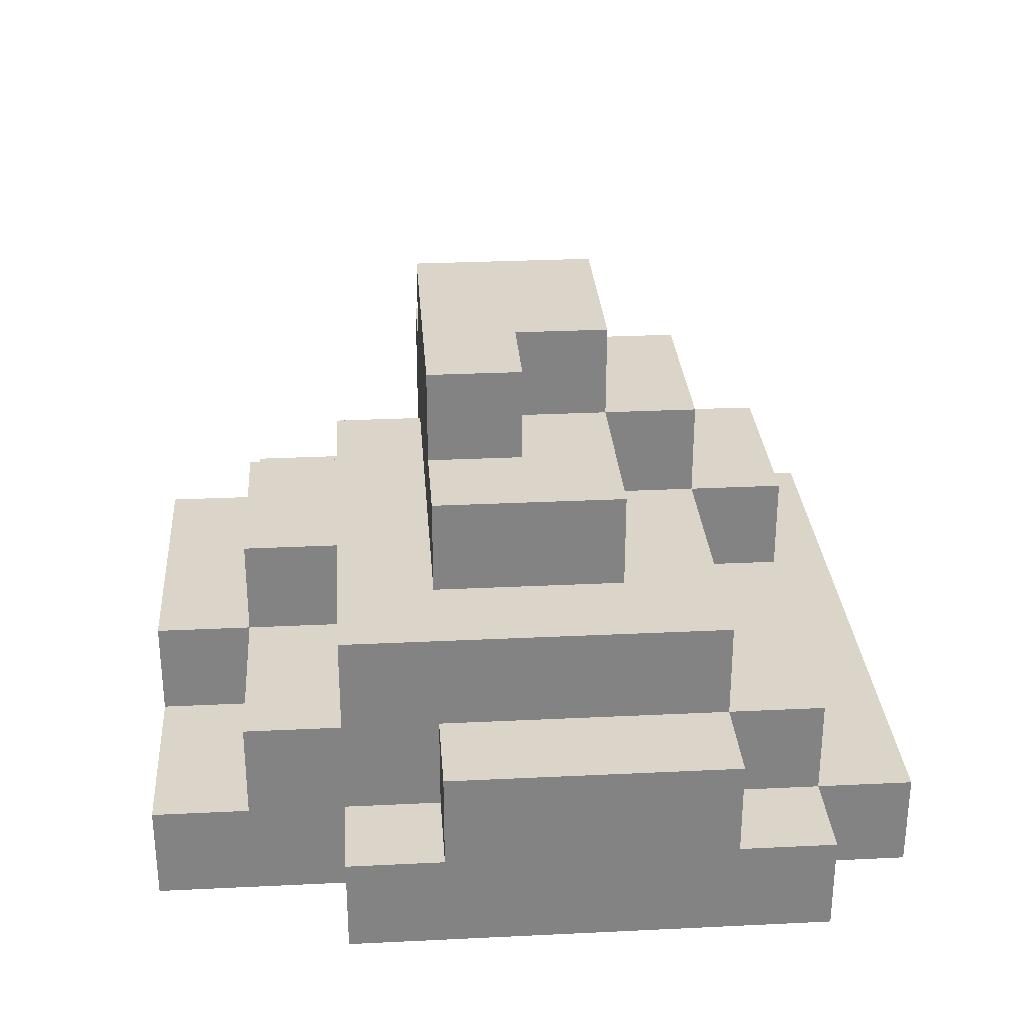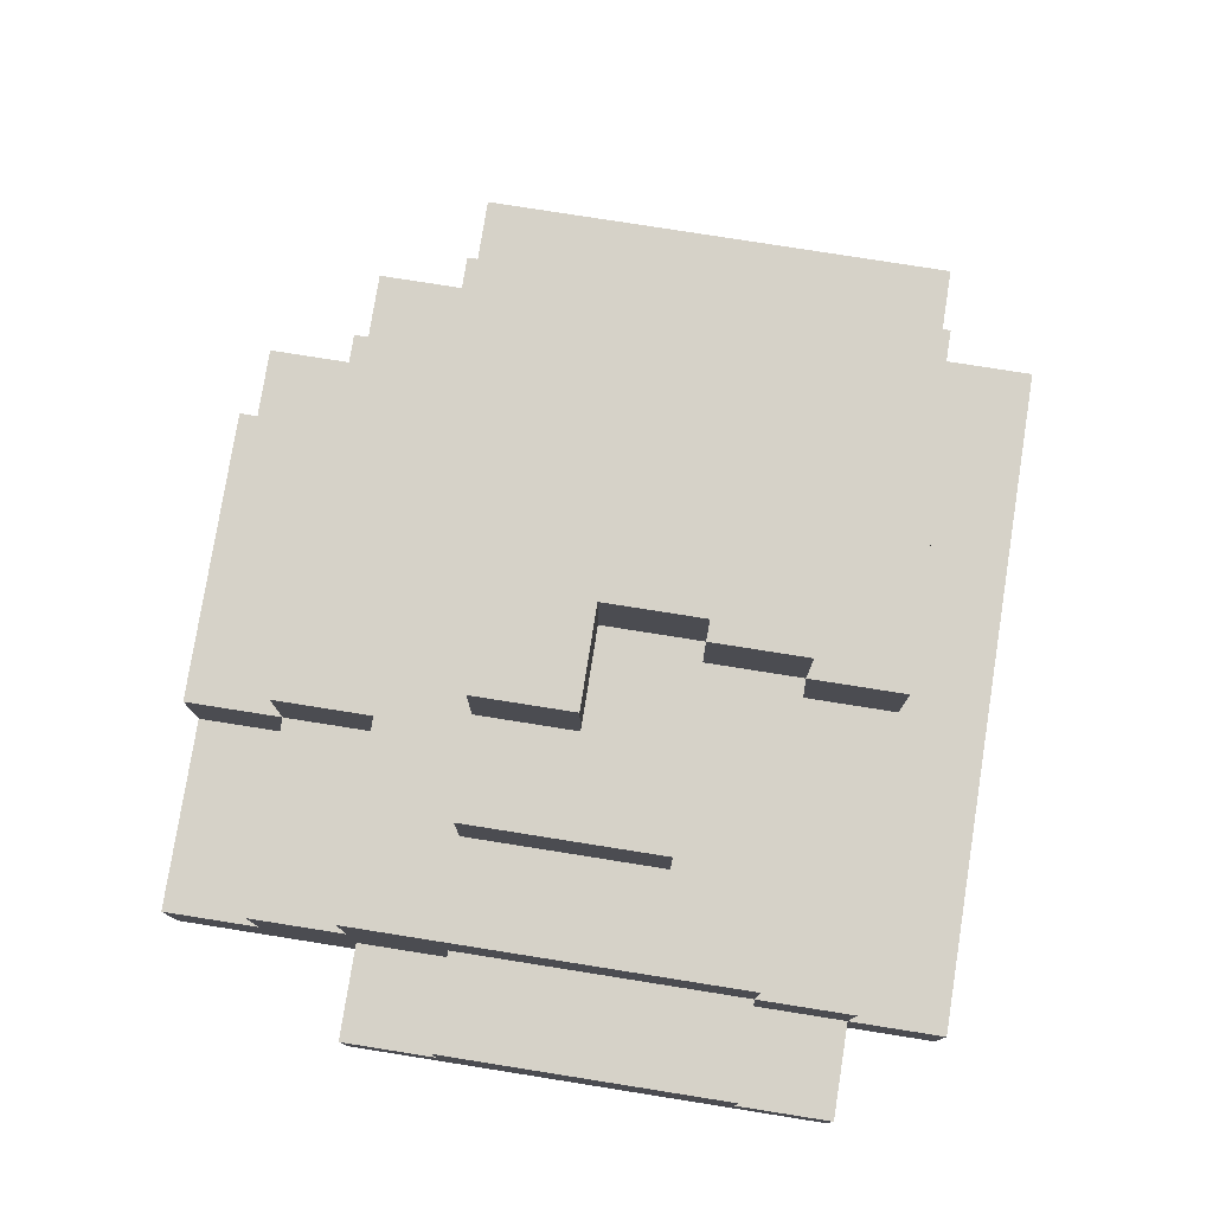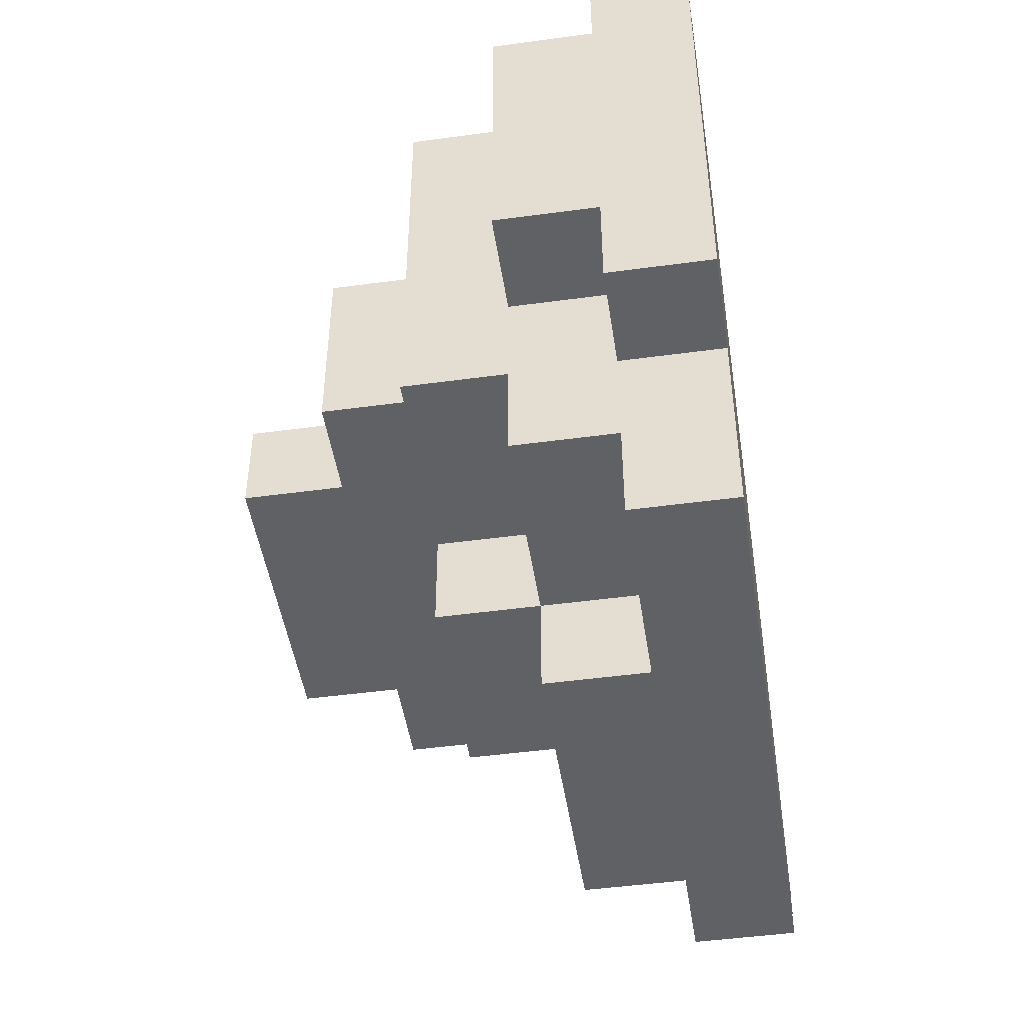
<metadata>
{"format":"obj","ext":"obj","renderer":"f3d","projection":"perspective","resolution":1024,"background":"white","views":[{"elev":29.1,"azim":-94.1,"up":"+Y"},{"elev":77.9,"azim":-81.0,"up":"+Y"},{"elev":-47.5,"azim":-81.3,"up":"+Z"}]}
</metadata>
<code>
o
v 9 0 0.4
v 9 0 0.3
v 9 0 0.2
v 9 0 0.1
v 9 0 0
v 9 0 -0.1
v 9 0.1 0.4
v 9 0.1 0.3
v 9 0.1 0.2
v 9 0.1 0.1
v 9 0.1 0
v 9 0.1 -0.1
v 9 0.2 0.3
v 9 0.2 0.2
v 9 0.2 0.1
v 9 0.2 0
v 9.1 0 0.5
v 9.1 0 0.4
v 9.1 0 -0.1
v 9.1 0 -0.3
v 9.1 0.1 0.5
v 9.1 0.1 0.4
v 9.1 0.1 0.3
v 9.1 0.1 0
v 9.1 0.1 -0.1
v 9.1 0.1 -0.2
v 9.1 0.1 -0.3
v 9.1 0.2 0.4
v 9.1 0.2 0.3
v 9.1 0.2 0.2
v 9.1 0.2 0.1
v 9.1 0.2 0
v 9.1 0.2 -0.1
v 9.1 0.2 -0.2
v 9.1 0.3 0.3
v 9.1 0.3 0.2
v 9.1 0.3 0.1
v 9.1 0.3 0
v 9.1 0.3 -0.1
v 9.2 0.3 0.2
v 9.2 0.3 0.1
v 9.2 0.3 0
v 9.2 0.4 0.2
v 9.2 0.4 0.1
v 9.2 0.4 0
v 9.3 0.1 -0.2
v 9.3 0.1 -0.3
v 9.3 0.2 -0.1
v 9.3 0.2 -0.2
v 9.3 0.2 -0.3
v 9.3 0.3 -0.1
v 9.3 0.3 -0.2
v 9.3 0.4 0.1
v 9.3 0.4 0
v 9.3 0.5 0.1
v 9.3 0.5 0
v 9.4 0.2 0.4
v 9.4 0.2 0.3
v 9.4 0.3 0.4
v 9.4 0.3 0.3
v 9.4 0.3 0.2
v 9.4 0.4 0.3
v 9.4 0.4 0.2
v 9.4 0.4 0.1
v 9.4 0.5 0.2
v 9.4 0.5 0.1
v 9.5 0.2 -0.1
v 9.5 0.2 -0.2
v 9.5 0.3 -0.1
v 9.5 0.3 -0.2
v 9.6 0.1 -0.2
v 9.6 0.1 -0.3
v 9.6 0.2 0.4
v 9.6 0.2 0.3
v 9.6 0.2 0
v 9.6 0.2 -0.1
v 9.6 0.2 -0.2
v 9.6 0.2 -0.3
v 9.6 0.3 0.4
v 9.6 0.3 0.3
v 9.6 0.3 0.2
v 9.6 0.3 0
v 9.6 0.3 -0.1
v 9.6 0.4 0.3
v 9.6 0.4 0.2
v 9.6 0.4 0.1
v 9.6 0.4 0
v 9.6 0.5 0.2
v 9.6 0.5 0.1
v 9.6 0.5 0
v 9.7 0 -0.2
v 9.7 0 -0.3
v 9.7 0.1 -0.1
v 9.7 0.1 -0.2
v 9.7 0.1 -0.3
v 9.7 0.2 0.3
v 9.7 0.2 0.2
v 9.7 0.2 0.1
v 9.7 0.2 0
v 9.7 0.2 -0.1
v 9.7 0.2 -0.2
v 9.7 0.3 0.3
v 9.7 0.3 0.2
v 9.7 0.3 0.1
v 9.7 0.3 0
v 9.7 0.4 0.2
v 9.7 0.4 0.1
v 9.7 0.4 0
v 9.8 0 0.5
v 9.8 0 0.4
v 9.8 0 -0.1
v 9.8 0 -0.2
v 9.8 0.1 0.5
v 9.8 0.1 0.4
v 9.8 0.1 0.3
v 9.8 0.1 0.2
v 9.8 0.1 0.1
v 9.8 0.1 0
v 9.8 0.1 -0.1
v 9.8 0.1 -0.2
v 9.8 0.2 0.4
v 9.8 0.2 0.3
v 9.8 0.2 0.2
v 9.8 0.2 0.1
v 9.8 0.2 0
v 9.8 0.2 -0.1
v 9.9 0 0.4
v 9.9 0 0.3
v 9.9 0 0.1
v 9.9 0 -0.1
v 9.9 0.1 0.4
v 9.9 0.1 0.3
v 9.9 0.1 0.1
v 9.9 0.1 -0.1
v 9.1 0 0.5
v 9.1 0.1 0.5
v 9.2 0 0.5
v 9.2 0.1 0.5
v 9.3 0 0.5
v 9.3 0.1 0.5
v 9.4 0 0.5
v 9.4 0.1 0.5
v 9.5 0 0.5
v 9.5 0.1 0.5
v 9.7 0 0.5
v 9.7 0.1 0.5
v 9.8 0 0.5
v 9.8 0.1 0.5
v 9 0 0.4
v 9 0.1 0.4
v 9.1 0 0.4
v 9.1 0.1 0.4
v 9.1 0.2 0.4
v 9.2 0.1 0.4
v 9.2 0.2 0.4
v 9.3 0.1 0.4
v 9.3 0.2 0.4
v 9.4 0.1 0.4
v 9.4 0.2 0.4
v 9.4 0.3 0.4
v 9.5 0.1 0.4
v 9.5 0.2 0.4
v 9.5 0.3 0.4
v 9.6 0.1 0.4
v 9.6 0.2 0.4
v 9.6 0.3 0.4
v 9.7 0.1 0.4
v 9.7 0.2 0.4
v 9.8 0 0.4
v 9.8 0.1 0.4
v 9.8 0.2 0.4
v 9.9 0 0.4
v 9.9 0.1 0.4
v 9 0.1 0.3
v 9 0.2 0.3
v 9.1 0.1 0.3
v 9.1 0.2 0.3
v 9.1 0.3 0.3
v 9.2 0.2 0.3
v 9.2 0.3 0.3
v 9.3 0.2 0.3
v 9.3 0.3 0.3
v 9.4 0.2 0.3
v 9.4 0.3 0.3
v 9.4 0.4 0.3
v 9.5 0.3 0.3
v 9.5 0.4 0.3
v 9.6 0.2 0.3
v 9.6 0.3 0.3
v 9.6 0.4 0.3
v 9.7 0.2 0.3
v 9.7 0.3 0.3
v 9.2 0.3 0.2
v 9.2 0.4 0.2
v 9.3 0.3 0.2
v 9.3 0.4 0.2
v 9.4 0.3 0.2
v 9.4 0.4 0.2
v 9.4 0.5 0.2
v 9.5 0.4 0.2
v 9.5 0.5 0.2
v 9.6 0.3 0.2
v 9.6 0.4 0.2
v 9.6 0.5 0.2
v 9.7 0.3 0.2
v 9.7 0.4 0.2
v 9.3 0.4 0.1
v 9.3 0.5 0.1
v 9.4 0.4 0.1
v 9.4 0.5 0.1
v 9 0.1 0
v 9 0.2 0
v 9.1 0.1 0
v 9.1 0.2 0
v 9.2 0.3 0
v 9.2 0.4 0
v 9.3 0.3 0
v 9.3 0.4 0
v 9.3 0.5 0
v 9.4 0.3 0
v 9.4 0.4 0
v 9.4 0.5 0
v 9.5 0.4 0
v 9.5 0.5 0
v 9.6 0.2 0
v 9.6 0.3 0
v 9.6 0.4 0
v 9.6 0.5 0
v 9.7 0.2 0
v 9.7 0.3 0
v 9.7 0.4 0
v 9 0 -0.1
v 9 0.1 -0.1
v 9.1 0 -0.1
v 9.1 0.1 -0.1
v 9.1 0.2 -0.1
v 9.1 0.3 -0.1
v 9.2 0.2 -0.1
v 9.2 0.3 -0.1
v 9.3 0.2 -0.1
v 9.3 0.3 -0.1
v 9.5 0.2 -0.1
v 9.5 0.3 -0.1
v 9.6 0.2 -0.1
v 9.6 0.3 -0.1
v 9.7 0.1 -0.1
v 9.7 0.2 -0.1
v 9.8 0 -0.1
v 9.8 0.1 -0.1
v 9.8 0.2 -0.1
v 9.9 0 -0.1
v 9.9 0.1 -0.1
v 9.1 0.1 -0.2
v 9.1 0.2 -0.2
v 9.2 0.1 -0.2
v 9.2 0.2 -0.2
v 9.3 0.1 -0.2
v 9.3 0.2 -0.2
v 9.3 0.3 -0.2
v 9.4 0.2 -0.2
v 9.4 0.3 -0.2
v 9.5 0.2 -0.2
v 9.5 0.3 -0.2
v 9.6 0.1 -0.2
v 9.6 0.2 -0.2
v 9.7 0 -0.2
v 9.7 0.1 -0.2
v 9.7 0.2 -0.2
v 9.8 0 -0.2
v 9.8 0.1 -0.2
v 9.1 0 -0.3
v 9.1 0.1 -0.3
v 9.2 0 -0.3
v 9.2 0.1 -0.3
v 9.3 0.1 -0.3
v 9.3 0.2 -0.3
v 9.4 0 -0.3
v 9.4 0.1 -0.3
v 9.4 0.2 -0.3
v 9.5 0 -0.3
v 9.5 0.2 -0.3
v 9.6 0 -0.3
v 9.6 0.1 -0.3
v 9.6 0.2 -0.3
v 9.7 0 -0.3
v 9.7 0.1 -0.3
v 9.1 0 0.5
v 9.2 0 0.5
v 9.3 0 0.5
v 9.4 0 0.5
v 9.5 0 0.5
v 9.7 0 0.5
v 9.8 0 0.5
v 9 0 0.4
v 9.1 0 0.4
v 9.2 0 0.4
v 9.3 0 0.4
v 9.4 0 0.4
v 9.5 0 0.4
v 9.7 0 0.4
v 9.8 0 0.4
v 9.9 0 0.4
v 9 0 0.3
v 9.1 0 0.3
v 9.8 0 0.3
v 9.9 0 0.3
v 9 0 0.2
v 9.1 0 0.2
v 9 0 0.1
v 9.1 0 0.1
v 9.8 0 0.1
v 9.9 0 0.1
v 9 0 0
v 9.1 0 0
v 9 0 -0.1
v 9.1 0 -0.1
v 9.5 0 -0.1
v 9.7 0 -0.1
v 9.8 0 -0.1
v 9.9 0 -0.1
v 9.2 0 -0.2
v 9.4 0 -0.2
v 9.5 0 -0.2
v 9.6 0 -0.2
v 9.7 0 -0.2
v 9.8 0 -0.2
v 9.1 0 -0.3
v 9.2 0 -0.3
v 9.4 0 -0.3
v 9.5 0 -0.3
v 9.6 0 -0.3
v 9.7 0 -0.3
v 9.1 0.1 0.5
v 9.2 0.1 0.5
v 9.3 0.1 0.5
v 9.4 0.1 0.5
v 9.5 0.1 0.5
v 9.7 0.1 0.5
v 9.8 0.1 0.5
v 9 0.1 0.4
v 9.1 0.1 0.4
v 9.2 0.1 0.4
v 9.3 0.1 0.4
v 9.4 0.1 0.4
v 9.5 0.1 0.4
v 9.6 0.1 0.4
v 9.7 0.1 0.4
v 9.8 0.1 0.4
v 9.9 0.1 0.4
v 9 0.1 0.3
v 9.1 0.1 0.3
v 9.8 0.1 0.3
v 9.9 0.1 0.3
v 9.8 0.1 0.2
v 9.8 0.1 0.1
v 9.9 0.1 0.1
v 9 0.1 0
v 9.1 0.1 0
v 9.8 0.1 0
v 9 0.1 -0.1
v 9.1 0.1 -0.1
v 9.7 0.1 -0.1
v 9.8 0.1 -0.1
v 9.9 0.1 -0.1
v 9.1 0.1 -0.2
v 9.2 0.1 -0.2
v 9.3 0.1 -0.2
v 9.6 0.1 -0.2
v 9.7 0.1 -0.2
v 9.8 0.1 -0.2
v 9.1 0.1 -0.3
v 9.2 0.1 -0.3
v 9.3 0.1 -0.3
v 9.6 0.1 -0.3
v 9.7 0.1 -0.3
v 9.1 0.2 0.4
v 9.2 0.2 0.4
v 9.3 0.2 0.4
v 9.4 0.2 0.4
v 9.6 0.2 0.4
v 9.7 0.2 0.4
v 9.8 0.2 0.4
v 9 0.2 0.3
v 9.1 0.2 0.3
v 9.2 0.2 0.3
v 9.3 0.2 0.3
v 9.4 0.2 0.3
v 9.6 0.2 0.3
v 9.7 0.2 0.3
v 9.8 0.2 0.3
v 9 0.2 0.2
v 9.1 0.2 0.2
v 9.7 0.2 0.2
v 9.8 0.2 0.2
v 9 0.2 0.1
v 9.1 0.2 0.1
v 9.7 0.2 0.1
v 9.8 0.2 0.1
v 9 0.2 0
v 9.1 0.2 0
v 9.6 0.2 0
v 9.7 0.2 0
v 9.8 0.2 0
v 9.1 0.2 -0.1
v 9.2 0.2 -0.1
v 9.3 0.2 -0.1
v 9.5 0.2 -0.1
v 9.6 0.2 -0.1
v 9.7 0.2 -0.1
v 9.8 0.2 -0.1
v 9.1 0.2 -0.2
v 9.2 0.2 -0.2
v 9.3 0.2 -0.2
v 9.4 0.2 -0.2
v 9.5 0.2 -0.2
v 9.6 0.2 -0.2
v 9.7 0.2 -0.2
v 9.3 0.2 -0.3
v 9.4 0.2 -0.3
v 9.5 0.2 -0.3
v 9.6 0.2 -0.3
v 9.4 0.3 0.4
v 9.5 0.3 0.4
v 9.6 0.3 0.4
v 9.1 0.3 0.3
v 9.2 0.3 0.3
v 9.3 0.3 0.3
v 9.4 0.3 0.3
v 9.5 0.3 0.3
v 9.6 0.3 0.3
v 9.7 0.3 0.3
v 9.1 0.3 0.2
v 9.2 0.3 0.2
v 9.3 0.3 0.2
v 9.4 0.3 0.2
v 9.6 0.3 0.2
v 9.7 0.3 0.2
v 9.1 0.3 0.1
v 9.2 0.3 0.1
v 9.1 0.3 0
v 9.2 0.3 0
v 9.3 0.3 0
v 9.4 0.3 0
v 9.6 0.3 0
v 9.1 0.3 -0.1
v 9.2 0.3 -0.1
v 9.3 0.3 -0.1
v 9.4 0.3 -0.1
v 9.5 0.3 -0.1
v 9.6 0.3 -0.1
v 9.3 0.3 -0.2
v 9.4 0.3 -0.2
v 9.5 0.3 -0.2
v 9.4 0.4 0.3
v 9.5 0.4 0.3
v 9.6 0.4 0.3
v 9.2 0.4 0.2
v 9.3 0.4 0.2
v 9.4 0.4 0.2
v 9.5 0.4 0.2
v 9.6 0.4 0.2
v 9.7 0.4 0.2
v 9.2 0.4 0.1
v 9.3 0.4 0.1
v 9.4 0.4 0.1
v 9.6 0.4 0.1
v 9.7 0.4 0.1
v 9.2 0.4 0
v 9.3 0.4 0
v 9.6 0.4 0
v 9.7 0.4 0
v 9.4 0.5 0.2
v 9.5 0.5 0.2
v 9.6 0.5 0.2
v 9.3 0.5 0.1
v 9.4 0.5 0.1
v 9.5 0.5 0.1
v 9.6 0.5 0.1
v 9.3 0.5 0
v 9.4 0.5 0
v 9.5 0.5 0
v 9.6 0.5 0
f 7 2 1
f 8 3 2
f 8 2 7
f 9 4 3
f 9 3 8
f 10 5 4
f 10 4 9
f 11 6 5
f 11 5 10
f 12 6 11
f 13 9 8
f 14 10 9
f 14 9 13
f 15 11 10
f 15 10 14
f 16 11 15
f 21 18 17
f 22 18 21
f 25 20 19
f 26 20 25
f 27 20 26
f 28 23 22
f 29 23 28
f 32 25 24
f 33 26 25
f 33 25 32
f 34 26 33
f 35 30 29
f 36 31 30
f 36 30 35
f 37 32 31
f 37 31 36
f 38 33 32
f 38 32 37
f 39 33 38
f 43 41 40
f 44 42 41
f 44 41 43
f 45 42 44
f 49 47 46
f 50 47 49
f 51 49 48
f 52 49 51
f 55 54 53
f 56 54 55
f 59 58 57
f 60 58 59
f 62 61 60
f 63 61 62
f 65 64 63
f 66 64 65
f 67 68 69
f 69 68 70
f 71 72 77
f 77 72 78
f 73 74 79
f 79 74 80
f 75 76 82
f 82 76 83
f 80 81 84
f 84 81 85
f 85 86 88
f 86 87 89
f 88 86 89
f 89 87 90
f 91 92 94
f 94 92 95
f 93 94 100
f 100 94 101
f 96 97 102
f 97 98 103
f 102 97 103
f 98 99 104
f 103 98 104
f 104 99 105
f 103 104 106
f 104 105 107
f 106 104 107
f 107 105 108
f 109 110 113
f 113 110 114
f 111 112 119
f 119 112 120
f 114 115 121
f 115 116 122
f 121 115 122
f 116 117 123
f 122 116 123
f 117 118 124
f 123 117 124
f 118 119 125
f 124 118 125
f 125 119 126
f 127 128 131
f 128 129 132
f 131 128 132
f 129 130 133
f 132 129 133
f 133 130 134
f 137 136 135
f 138 136 137
f 139 138 137
f 140 138 139
f 141 140 139
f 142 140 141
f 143 142 141
f 144 142 143
f 145 144 143
f 146 144 145
f 147 146 145
f 148 146 147
f 151 150 149
f 152 150 151
f 154 153 152
f 155 153 154
f 156 155 154
f 157 155 156
f 158 157 156
f 159 157 158
f 161 159 158
f 162 160 159
f 162 159 161
f 163 160 162
f 164 162 161
f 165 163 162
f 165 162 164
f 166 163 165
f 167 165 164
f 168 165 167
f 170 168 167
f 171 168 170
f 172 170 169
f 173 170 172
f 176 175 174
f 177 175 176
f 179 178 177
f 180 178 179
f 181 180 179
f 182 180 181
f 183 182 181
f 184 182 183
f 186 185 184
f 187 185 186
f 189 187 186
f 190 187 189
f 191 189 188
f 192 189 191
f 195 194 193
f 196 194 195
f 197 196 195
f 198 196 197
f 200 199 198
f 201 199 200
f 203 201 200
f 204 201 203
f 205 203 202
f 206 203 205
f 209 208 207
f 210 208 209
f 211 212 213
f 213 212 214
f 215 216 217
f 217 216 218
f 217 218 220
f 218 219 221
f 220 218 221
f 221 219 222
f 220 221 223
f 221 222 223
f 223 222 224
f 220 223 226
f 223 224 227
f 226 223 227
f 227 224 228
f 225 226 229
f 226 227 230
f 229 226 230
f 230 227 231
f 232 233 234
f 234 233 235
f 236 237 238
f 238 237 239
f 238 239 240
f 240 239 241
f 242 243 244
f 244 243 245
f 246 247 249
f 249 247 250
f 248 249 251
f 251 249 252
f 253 254 255
f 255 254 256
f 255 256 257
f 257 256 258
f 258 259 260
f 260 259 261
f 260 261 262
f 262 261 263
f 264 265 267
f 267 265 268
f 266 267 269
f 269 267 270
f 271 272 273
f 273 272 274
f 273 274 275
f 273 275 277
f 275 276 278
f 277 275 278
f 278 276 279
f 277 278 280
f 278 279 280
f 280 279 281
f 280 281 282
f 282 281 283
f 283 281 284
f 282 283 285
f 285 283 286
f 295 288 287
f 296 289 288
f 296 288 295
f 297 290 289
f 297 289 296
f 298 291 290
f 298 290 297
f 299 292 291
f 299 291 298
f 300 293 292
f 300 292 299
f 301 293 300
f 303 295 294
f 303 296 295
f 304 296 303
f 305 299 298
f 305 302 301
f 305 301 300
f 305 297 296
f 305 300 299
f 305 298 297
f 306 302 305
f 307 304 303
f 308 296 304
f 308 304 307
f 309 308 307
f 310 296 308
f 310 308 309
f 311 305 296
f 311 306 305
f 312 306 311
f 313 310 309
f 314 296 310
f 314 310 313
f 315 314 313
f 316 296 314
f 316 314 315
f 317 311 296
f 318 311 317
f 319 312 311
f 319 311 318
f 320 312 319
f 321 296 316
f 321 317 296
f 322 317 321
f 323 318 317
f 323 317 322
f 324 318 323
f 325 319 318
f 325 318 324
f 326 319 325
f 327 321 316
f 328 322 321
f 328 321 327
f 329 323 322
f 329 322 328
f 330 324 323
f 330 323 329
f 331 325 324
f 331 324 330
f 332 325 331
f 333 334 341
f 334 335 342
f 341 334 342
f 335 336 343
f 342 335 343
f 336 337 344
f 343 336 344
f 337 338 345
f 344 337 345
f 345 338 346
f 338 339 347
f 346 338 347
f 347 339 348
f 340 341 350
f 350 341 351
f 348 349 352
f 352 349 353
f 352 353 354
f 354 353 355
f 355 353 356
f 355 356 359
f 357 358 360
f 360 358 361
f 359 356 363
f 363 356 364
f 362 363 369
f 369 363 370
f 365 366 371
f 366 367 372
f 371 366 372
f 372 367 373
f 368 369 374
f 374 369 375
f 376 377 384
f 377 378 385
f 384 377 385
f 378 379 386
f 385 378 386
f 386 379 387
f 380 381 388
f 381 382 389
f 388 381 389
f 389 382 390
f 383 384 391
f 391 384 392
f 389 390 393
f 393 390 394
f 391 392 395
f 395 392 396
f 393 394 397
f 397 394 398
f 395 396 399
f 399 396 400
f 397 398 402
f 402 398 403
f 401 402 408
f 402 403 409
f 408 402 409
f 409 403 410
f 404 405 411
f 405 406 412
f 411 405 412
f 412 406 413
f 407 408 415
f 408 409 416
f 415 408 416
f 416 409 417
f 413 414 418
f 414 415 419
f 418 414 419
f 415 416 420
f 419 415 420
f 420 416 421
f 422 423 428
f 423 424 429
f 428 423 429
f 429 424 430
f 425 426 432
f 426 427 433
f 432 426 433
f 427 428 434
f 433 427 434
f 434 428 435
f 430 431 436
f 436 431 437
f 432 433 438
f 438 433 439
f 438 439 440
f 440 439 441
f 440 441 445
f 441 442 446
f 445 441 446
f 442 443 447
f 446 442 447
f 443 444 448
f 447 443 448
f 448 444 449
f 449 444 450
f 447 448 451
f 448 449 452
f 451 448 452
f 452 449 453
f 454 455 459
f 455 456 460
f 459 455 460
f 460 456 461
f 457 458 463
f 458 459 464
f 463 458 464
f 464 459 465
f 461 462 466
f 466 462 467
f 463 464 468
f 468 464 469
f 466 467 470
f 470 467 471
f 472 473 476
f 473 474 477
f 476 473 477
f 477 474 478
f 475 476 479
f 476 477 480
f 479 476 480
f 477 478 481
f 480 477 481
f 481 478 482

</code>
